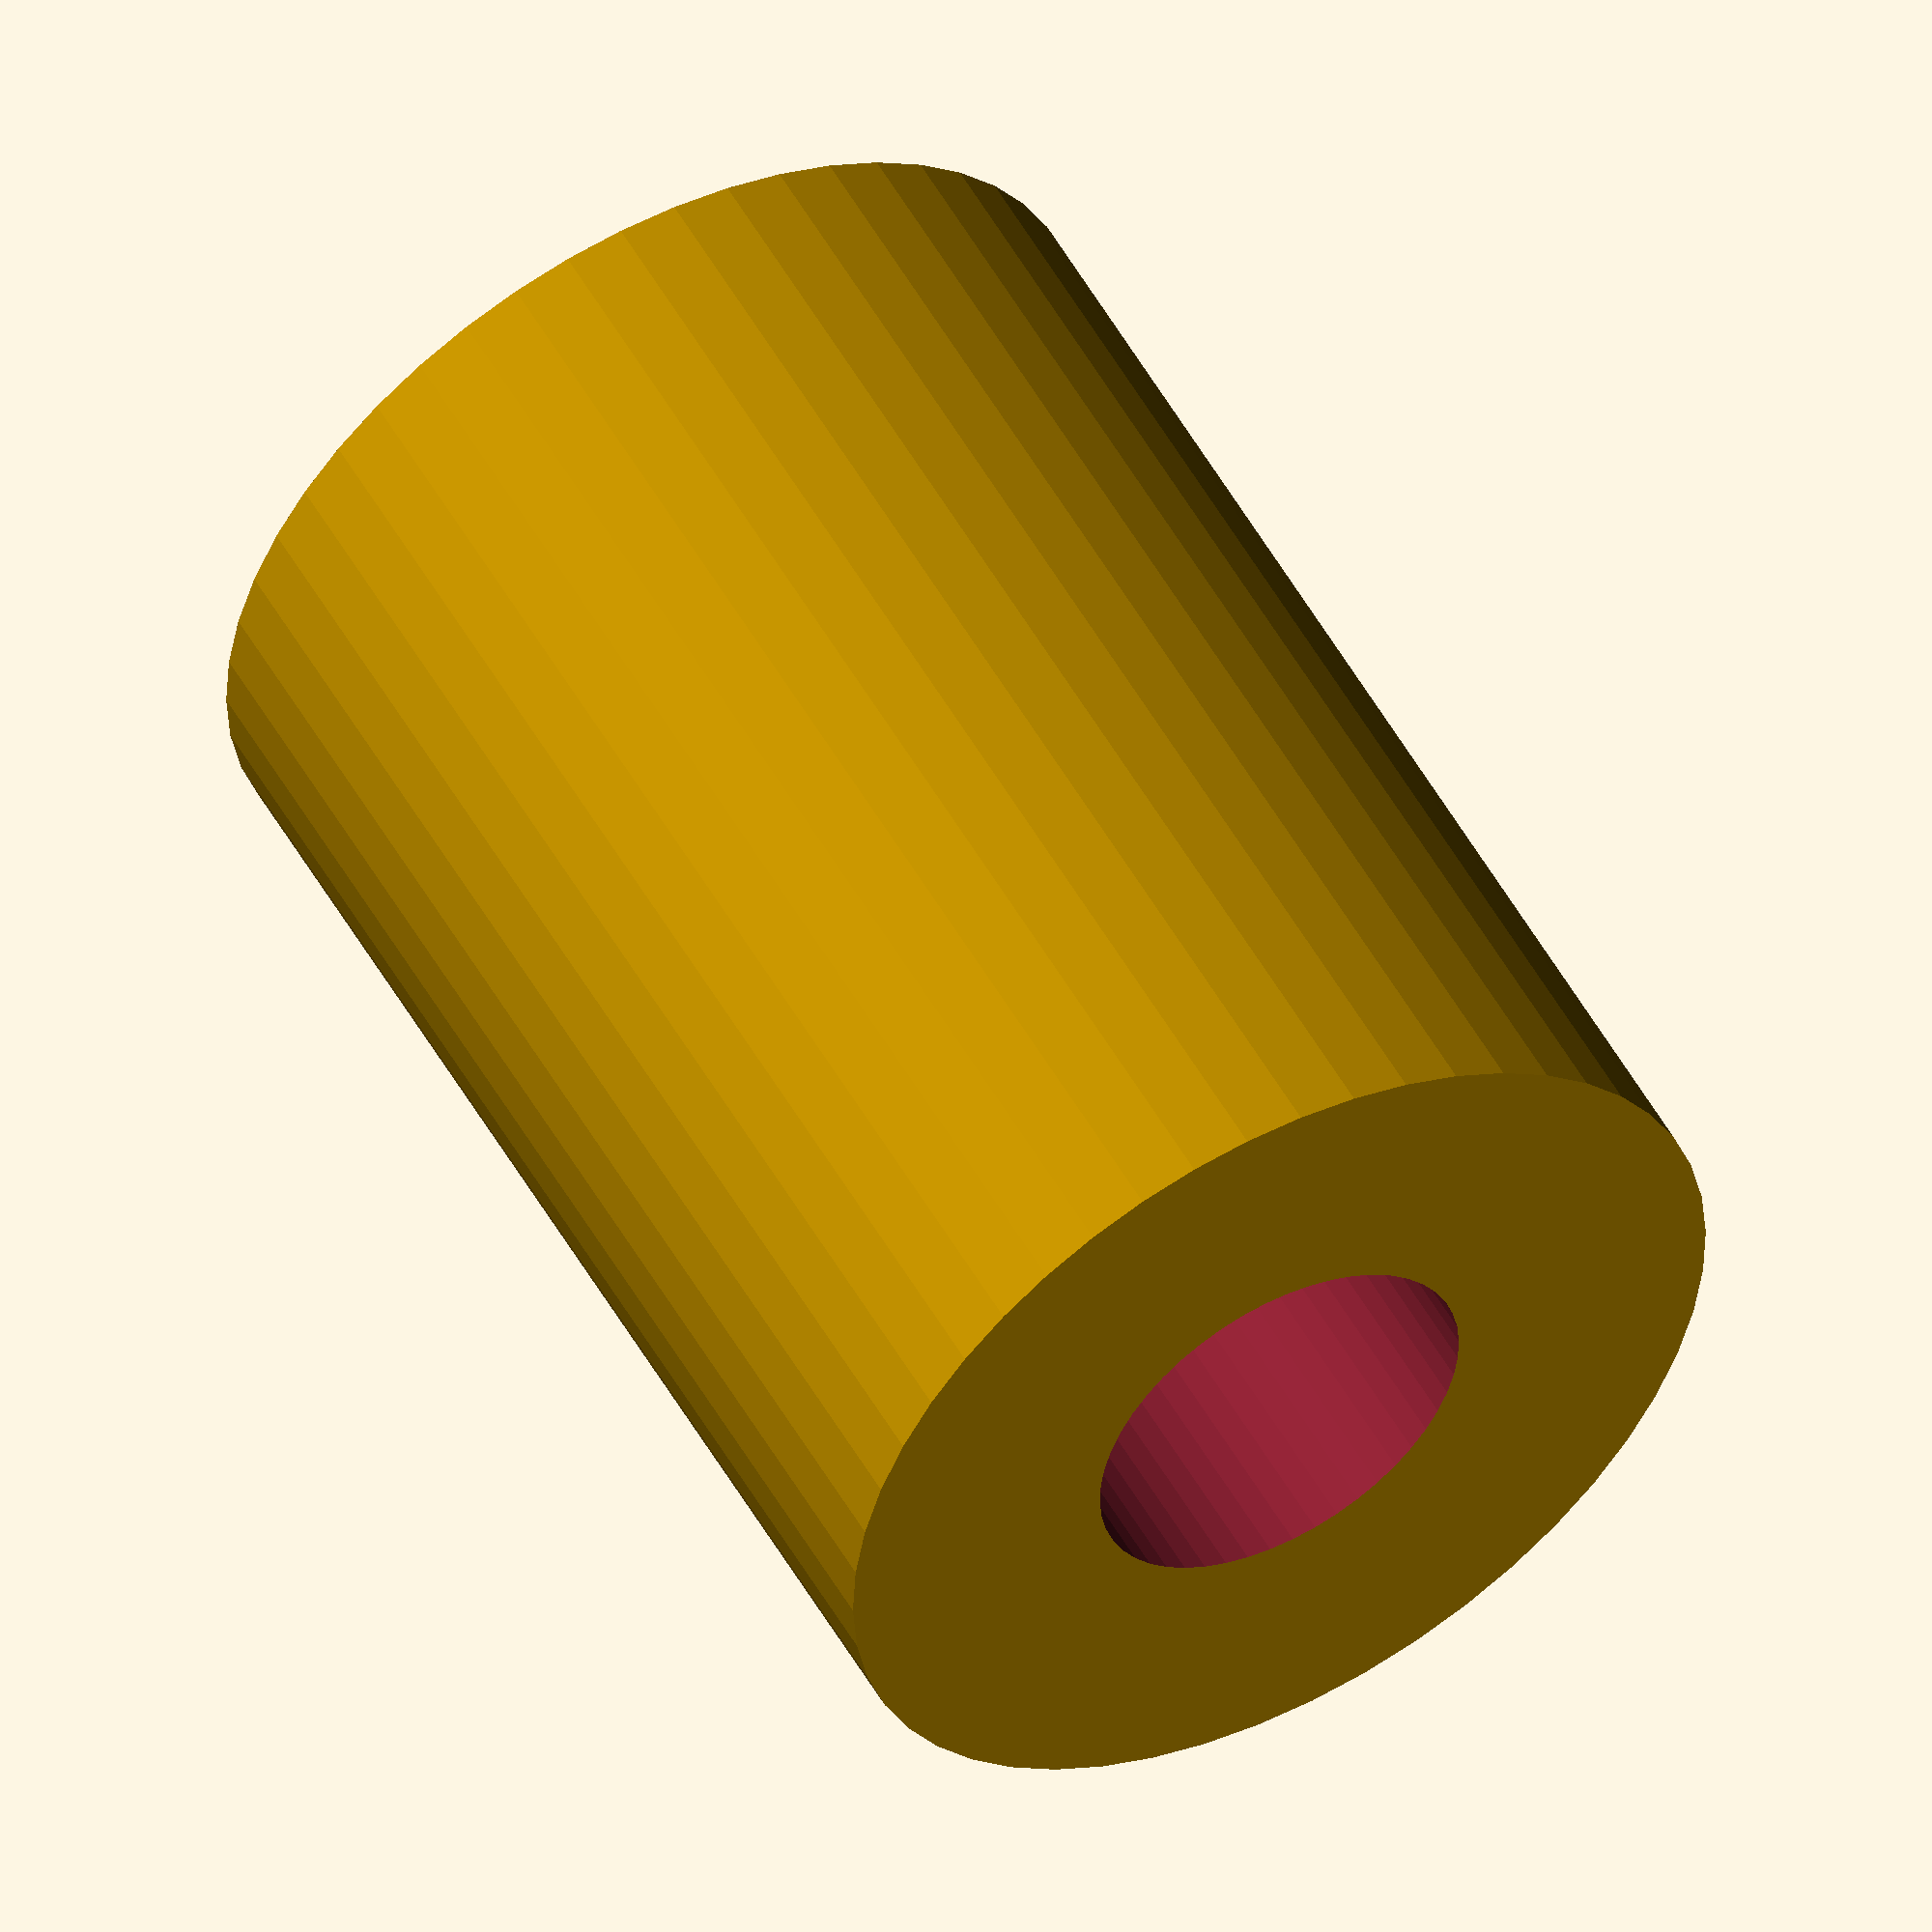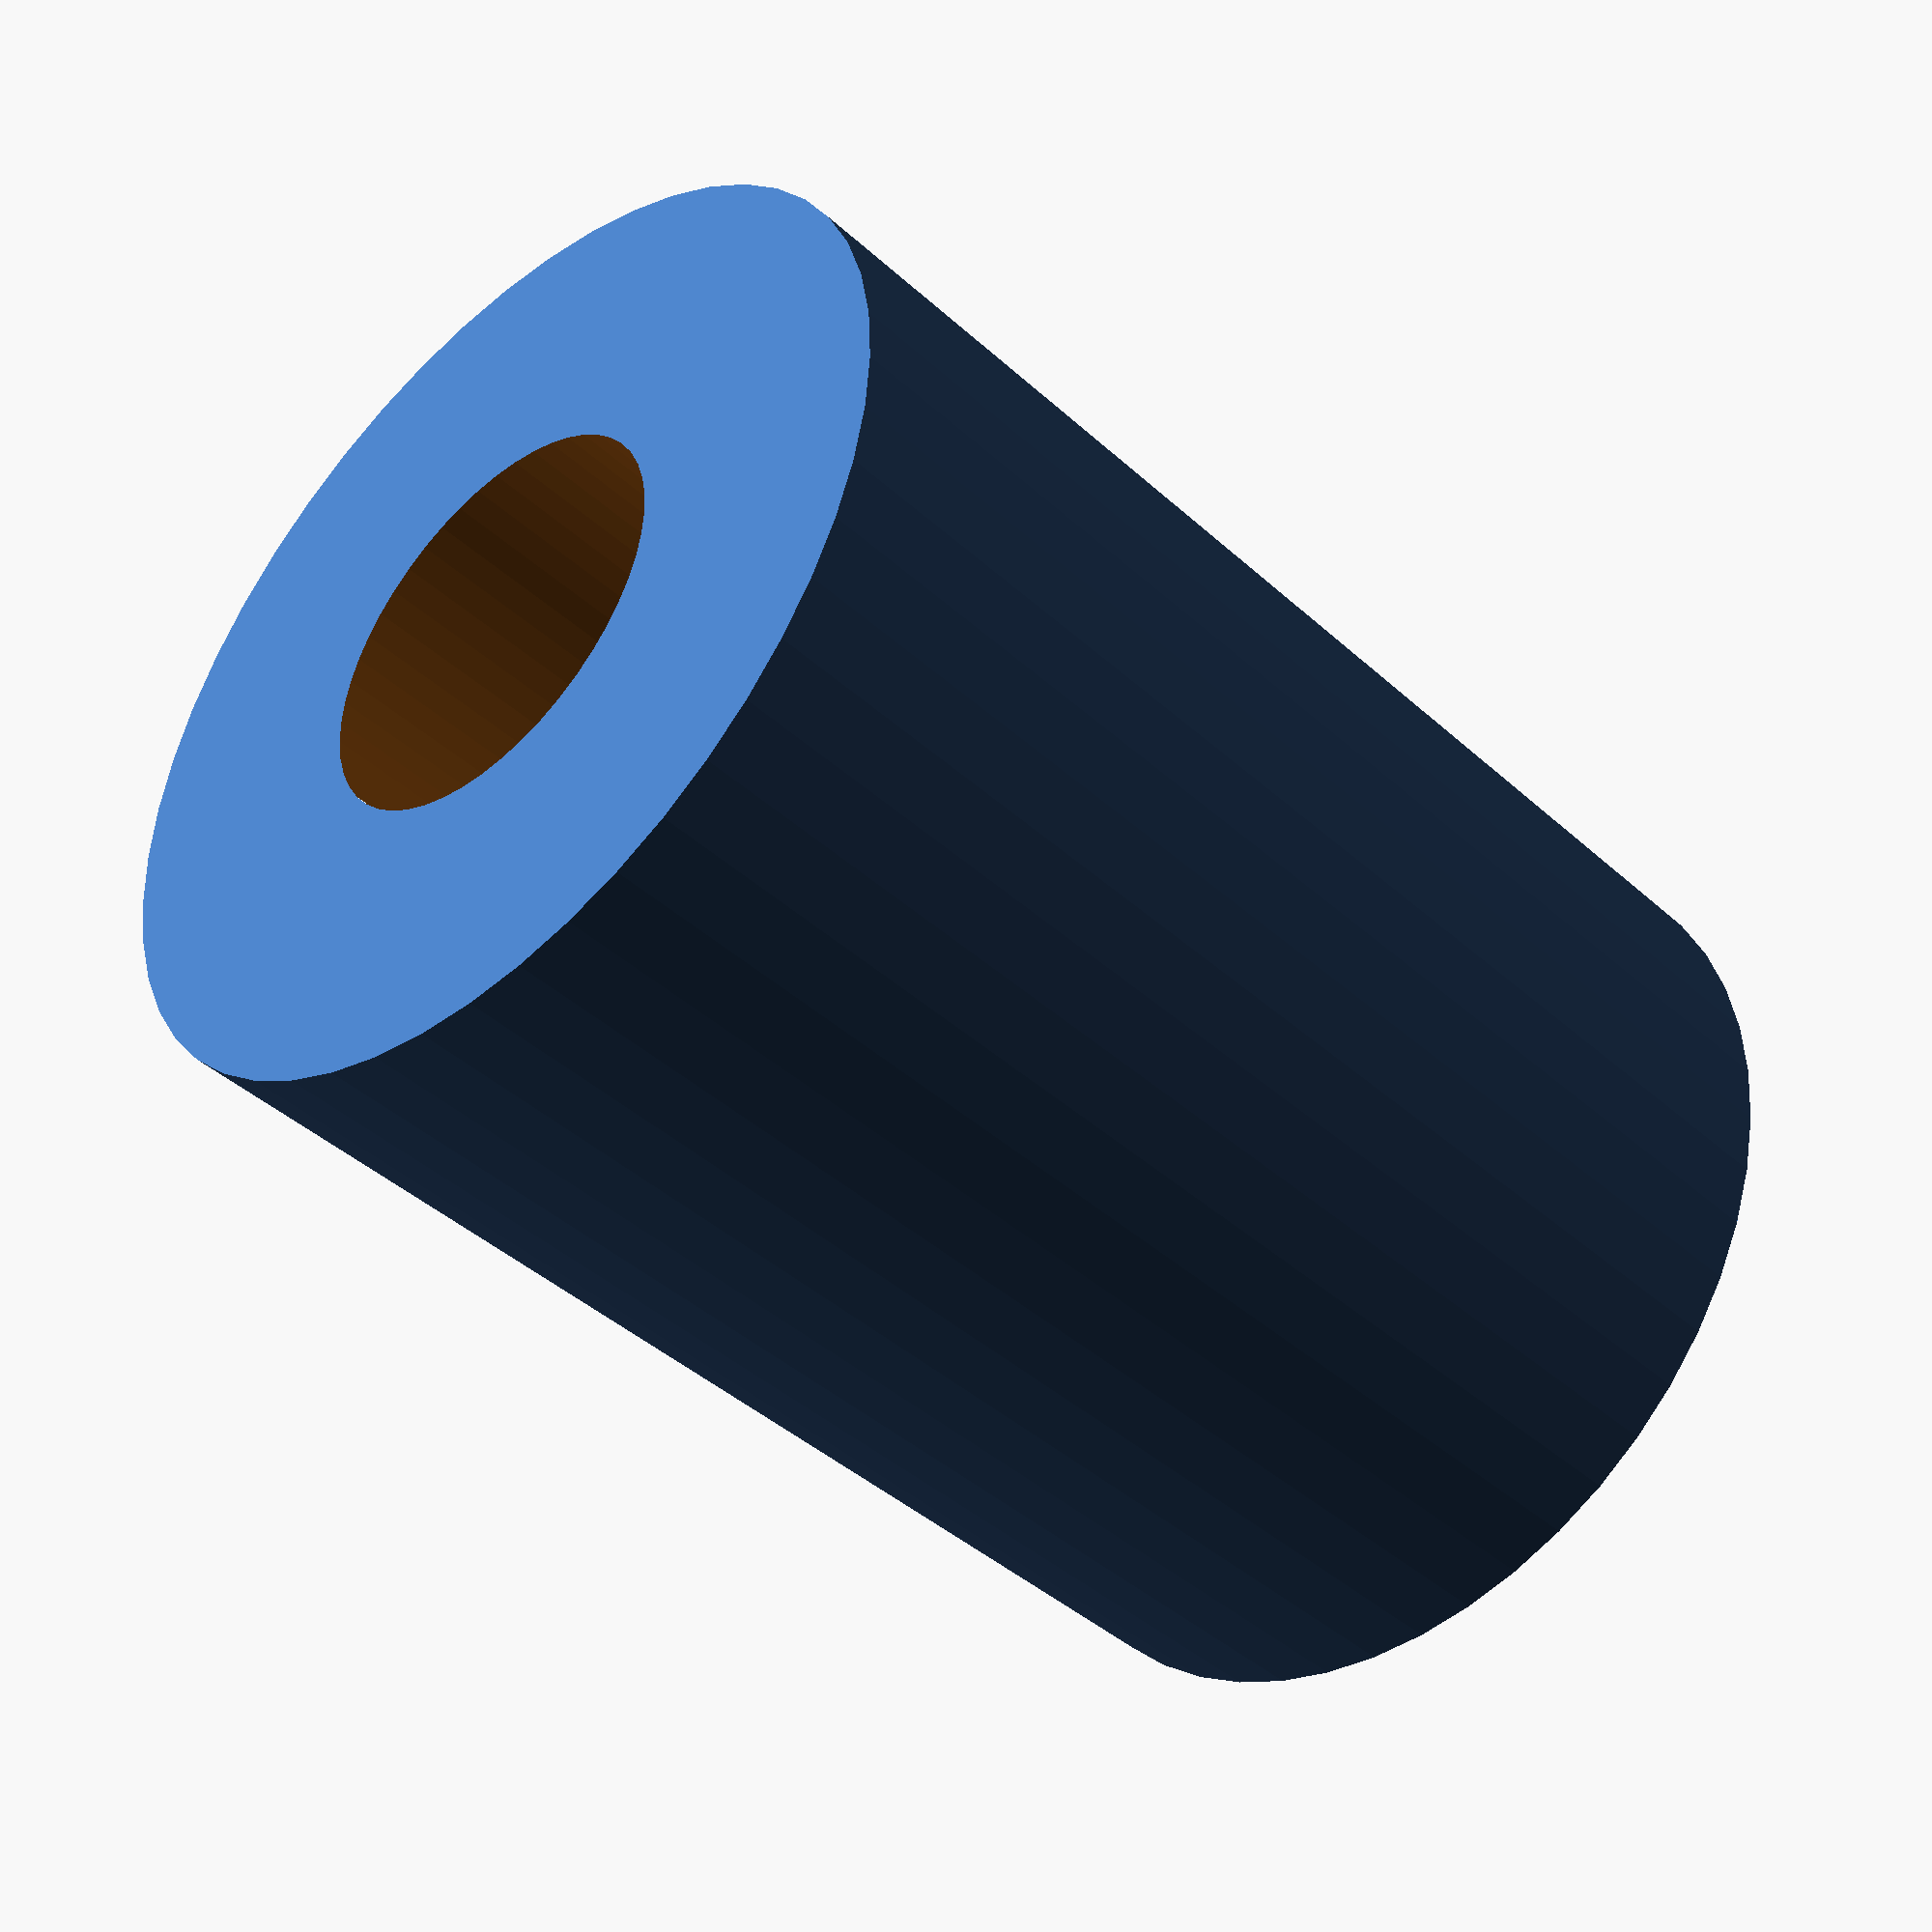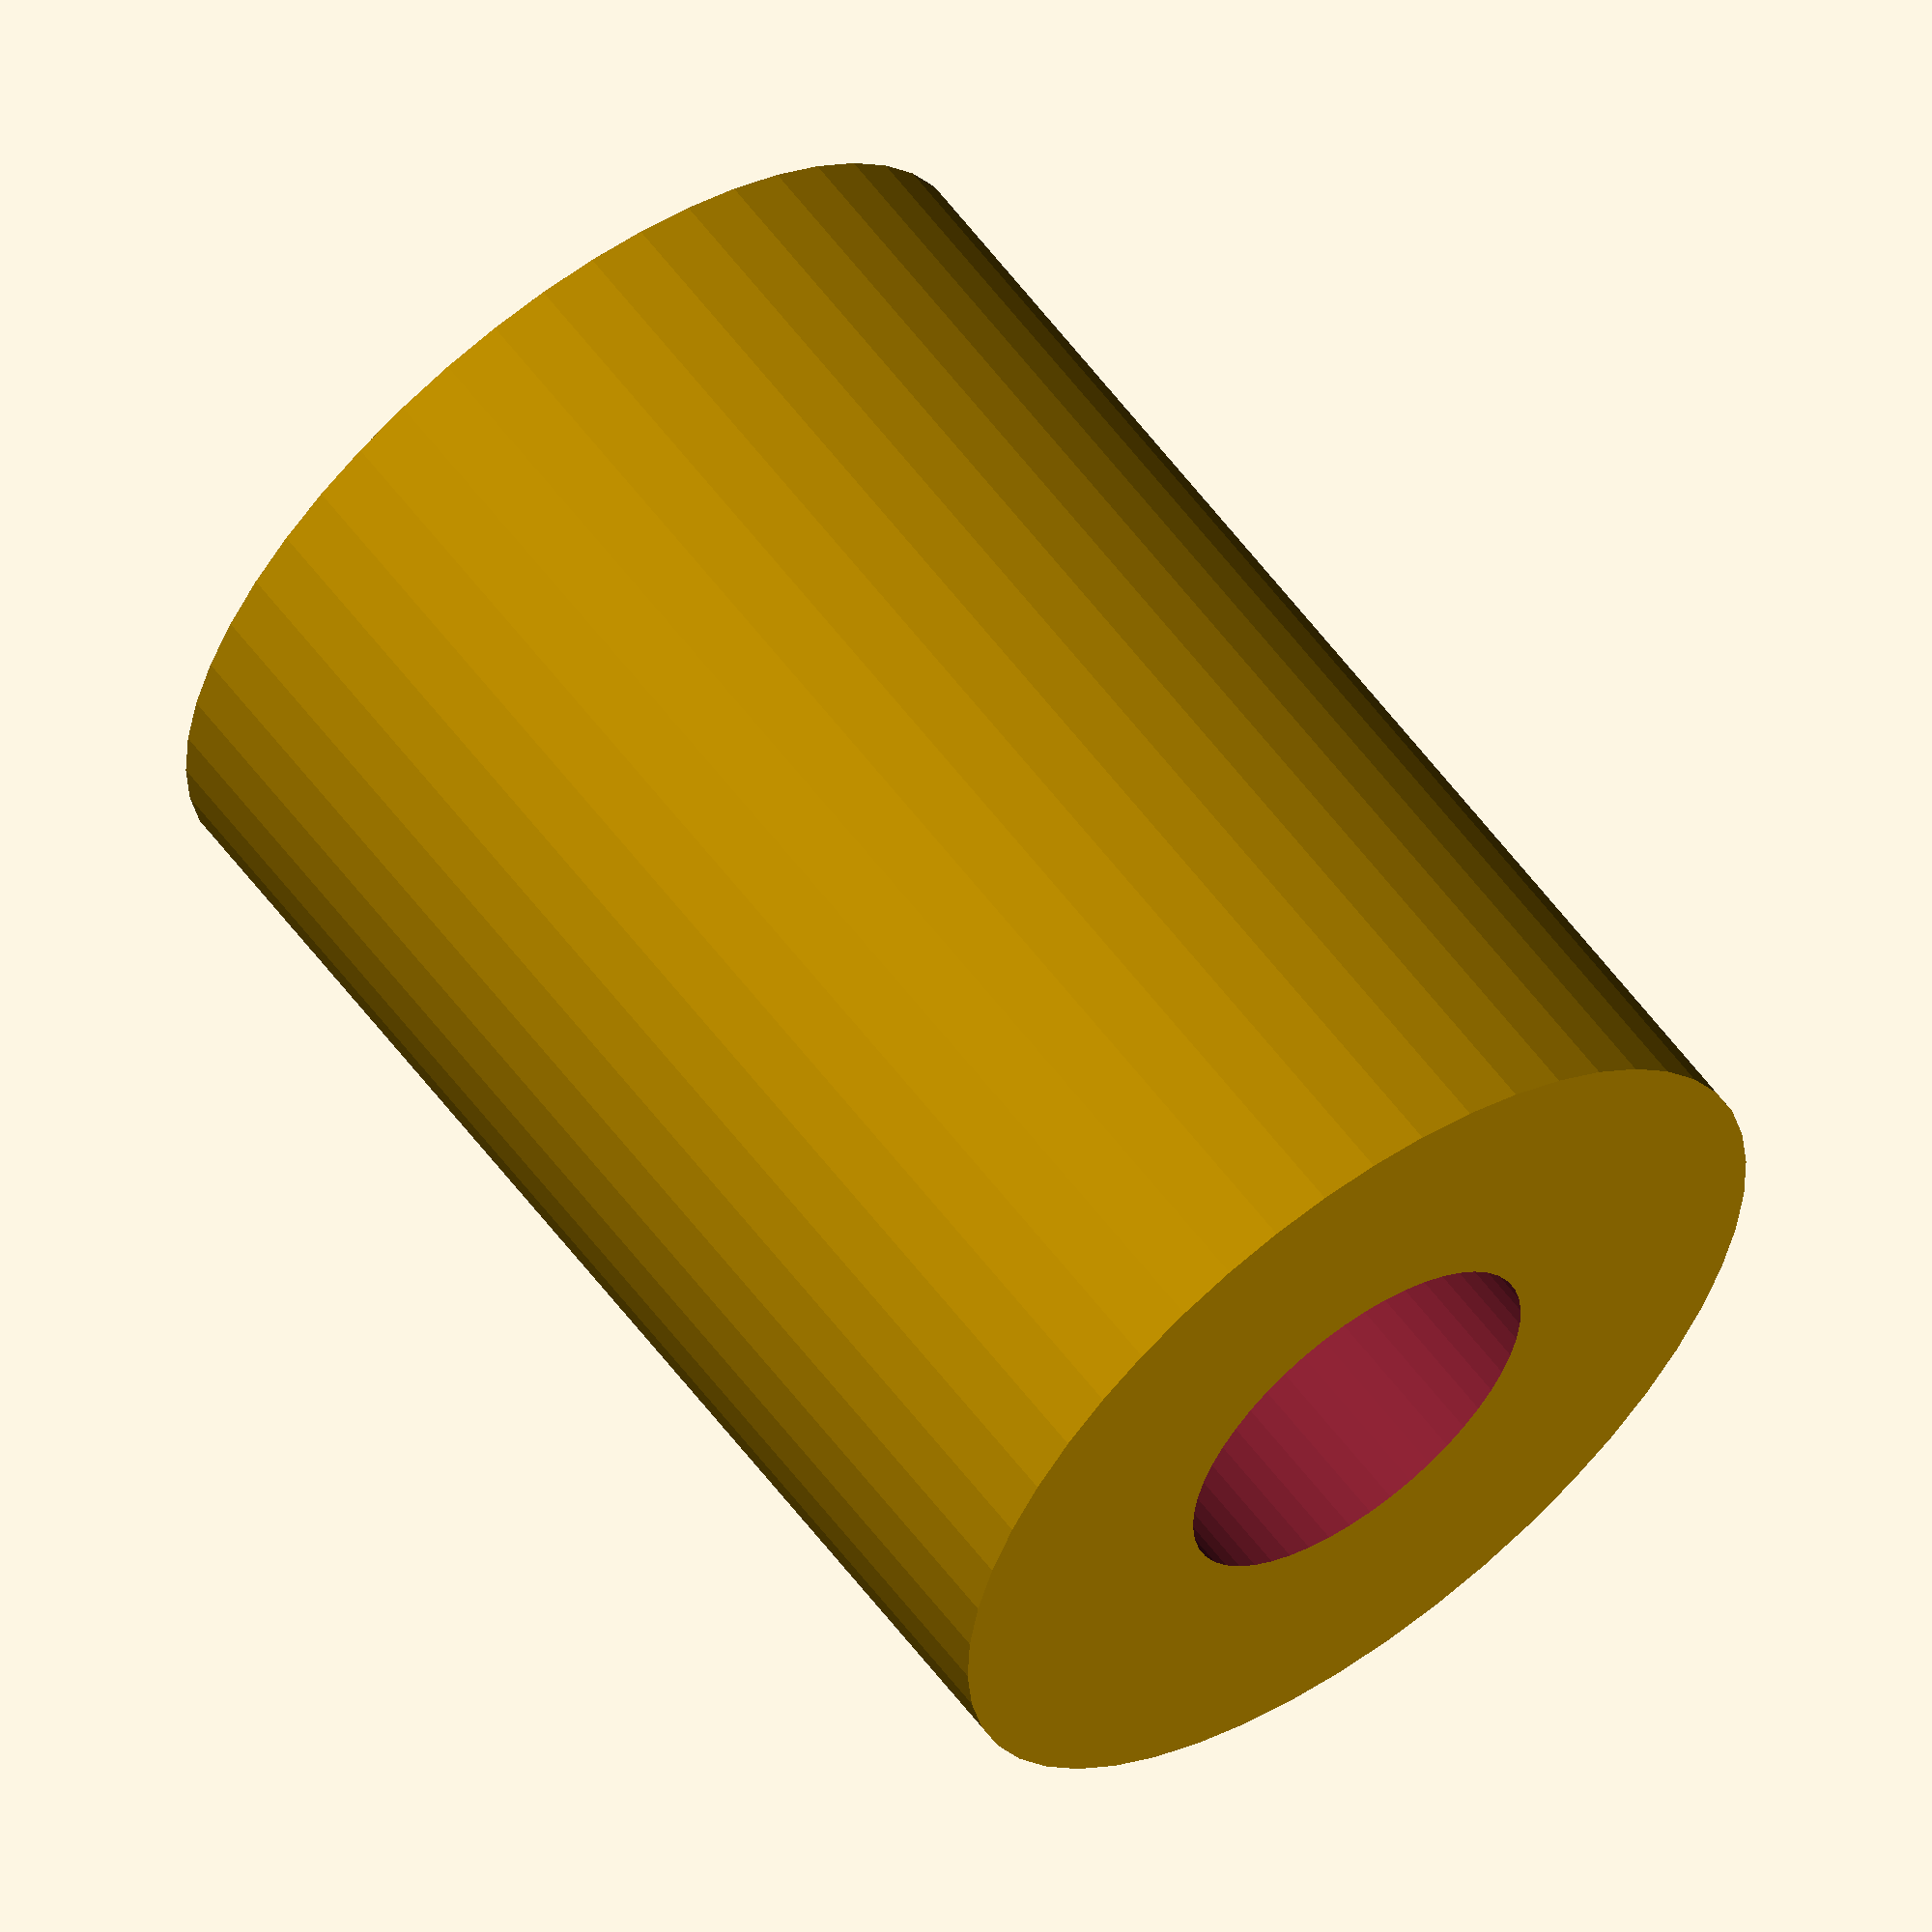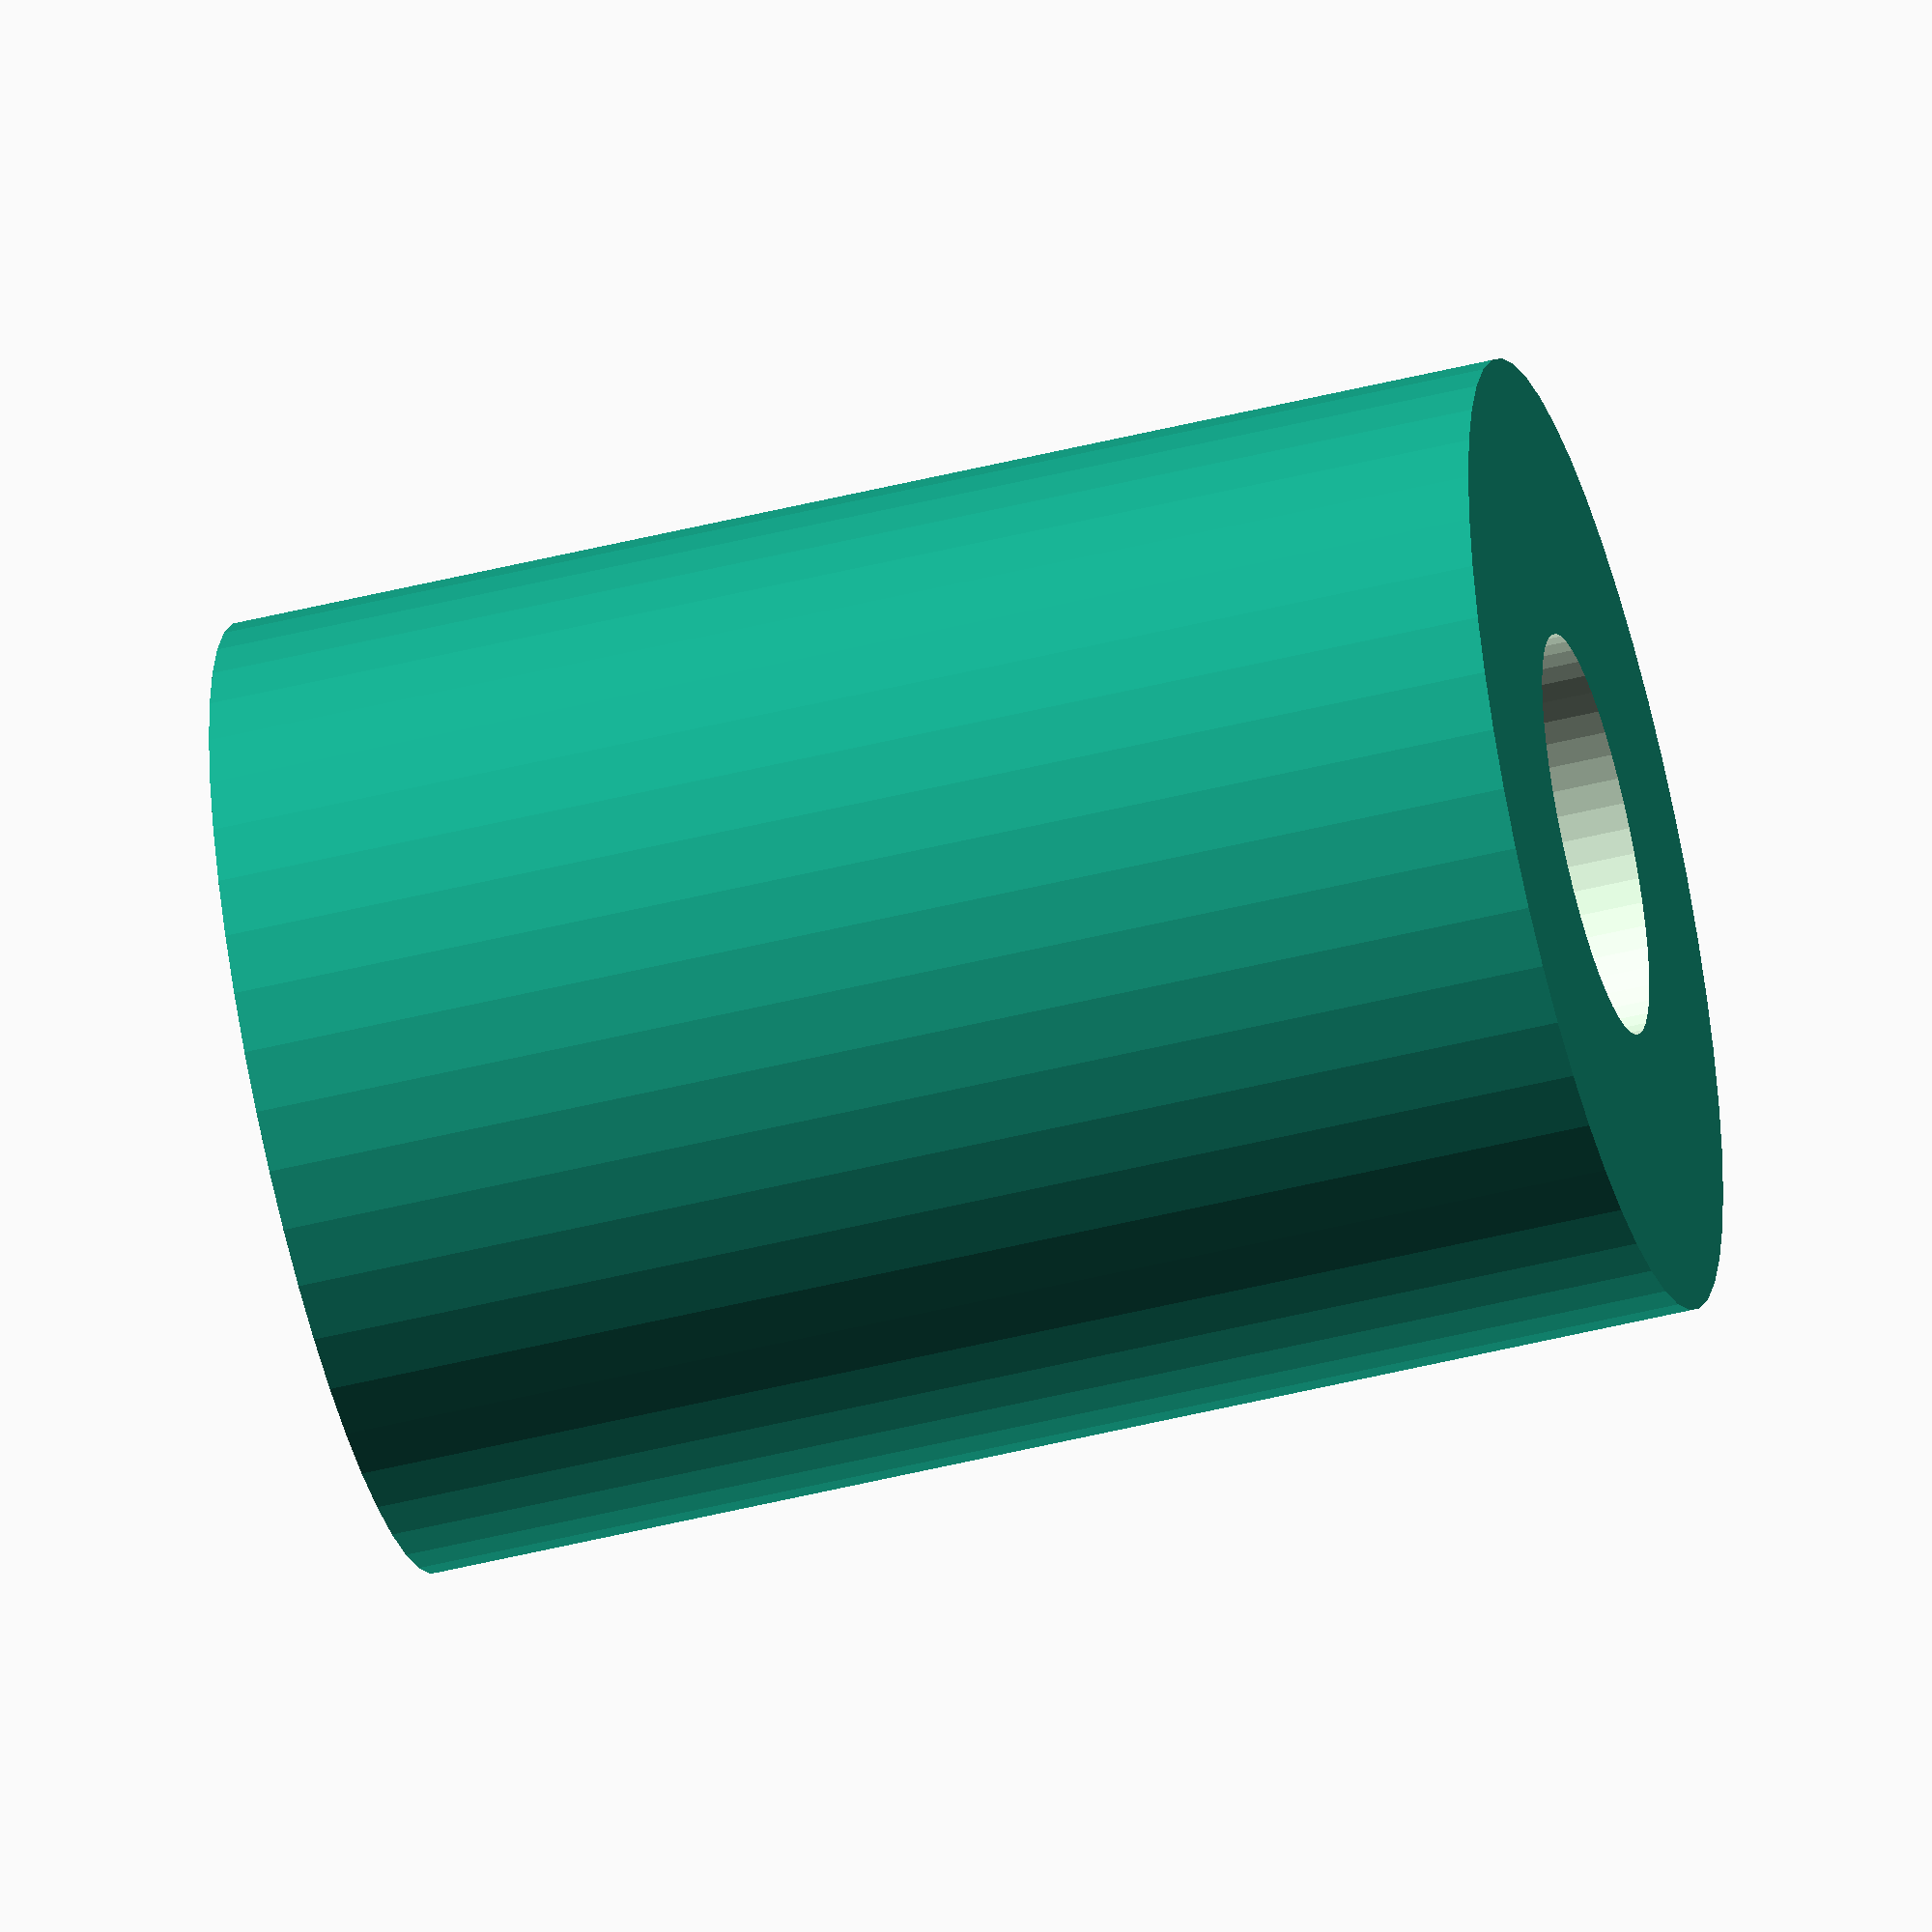
<openscad>
$fn = 50;


difference() {
	union() {
		translate(v = [0, 0, -25.5000000000]) {
			cylinder(h = 51, r = 19.0000000000);
		}
	}
	union() {
		translate(v = [0, 0, -100.0000000000]) {
			cylinder(h = 200, r = 8);
		}
	}
}
</openscad>
<views>
elev=127.3 azim=7.9 roll=28.7 proj=o view=solid
elev=221.8 azim=22.6 roll=137.4 proj=p view=wireframe
elev=299.9 azim=236.5 roll=323.2 proj=o view=wireframe
elev=50.4 azim=229.7 roll=285.2 proj=o view=solid
</views>
